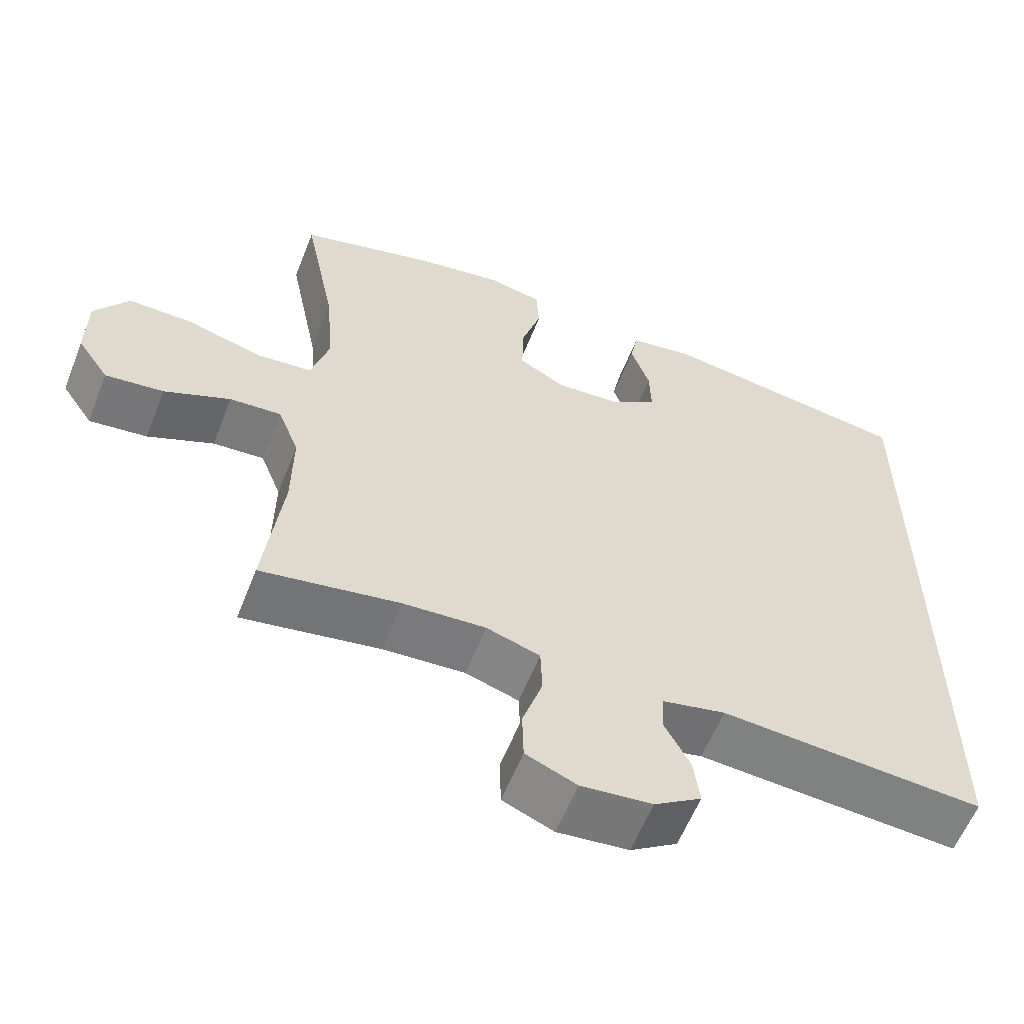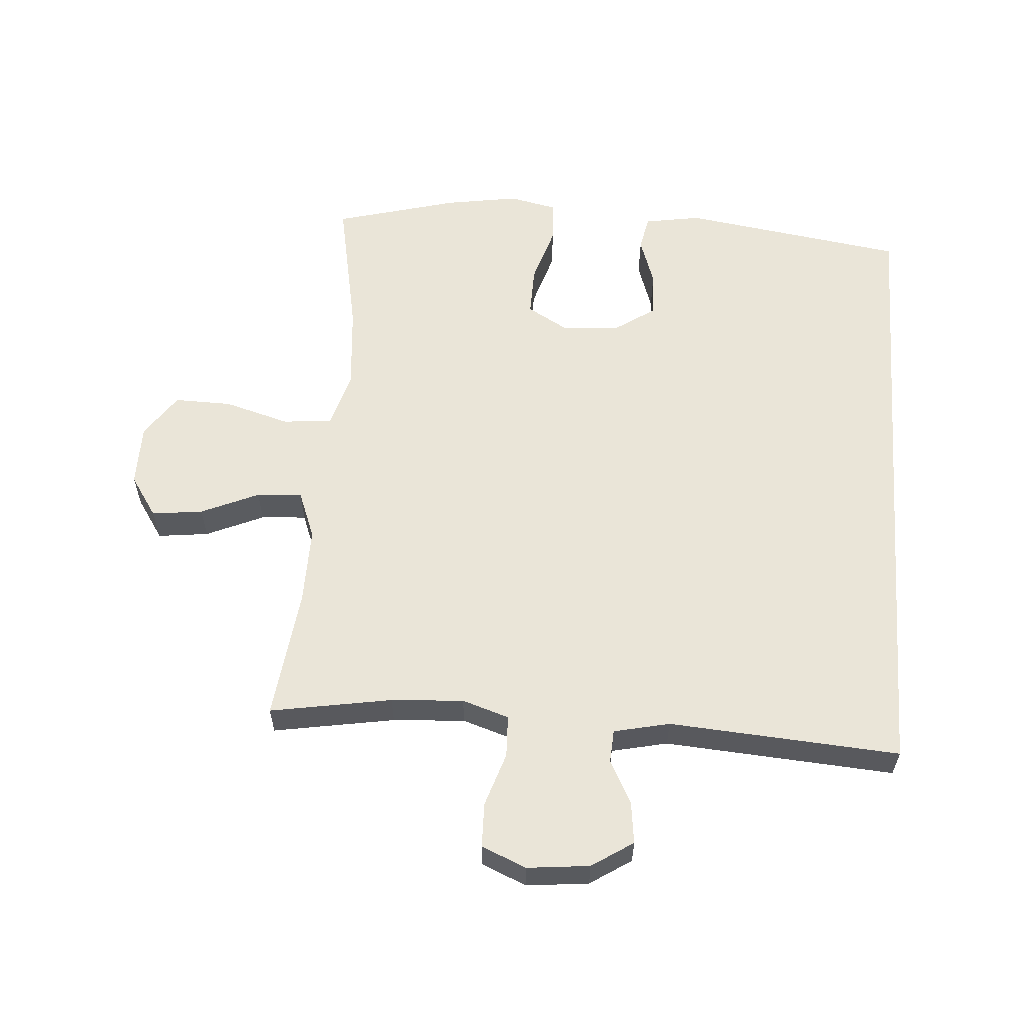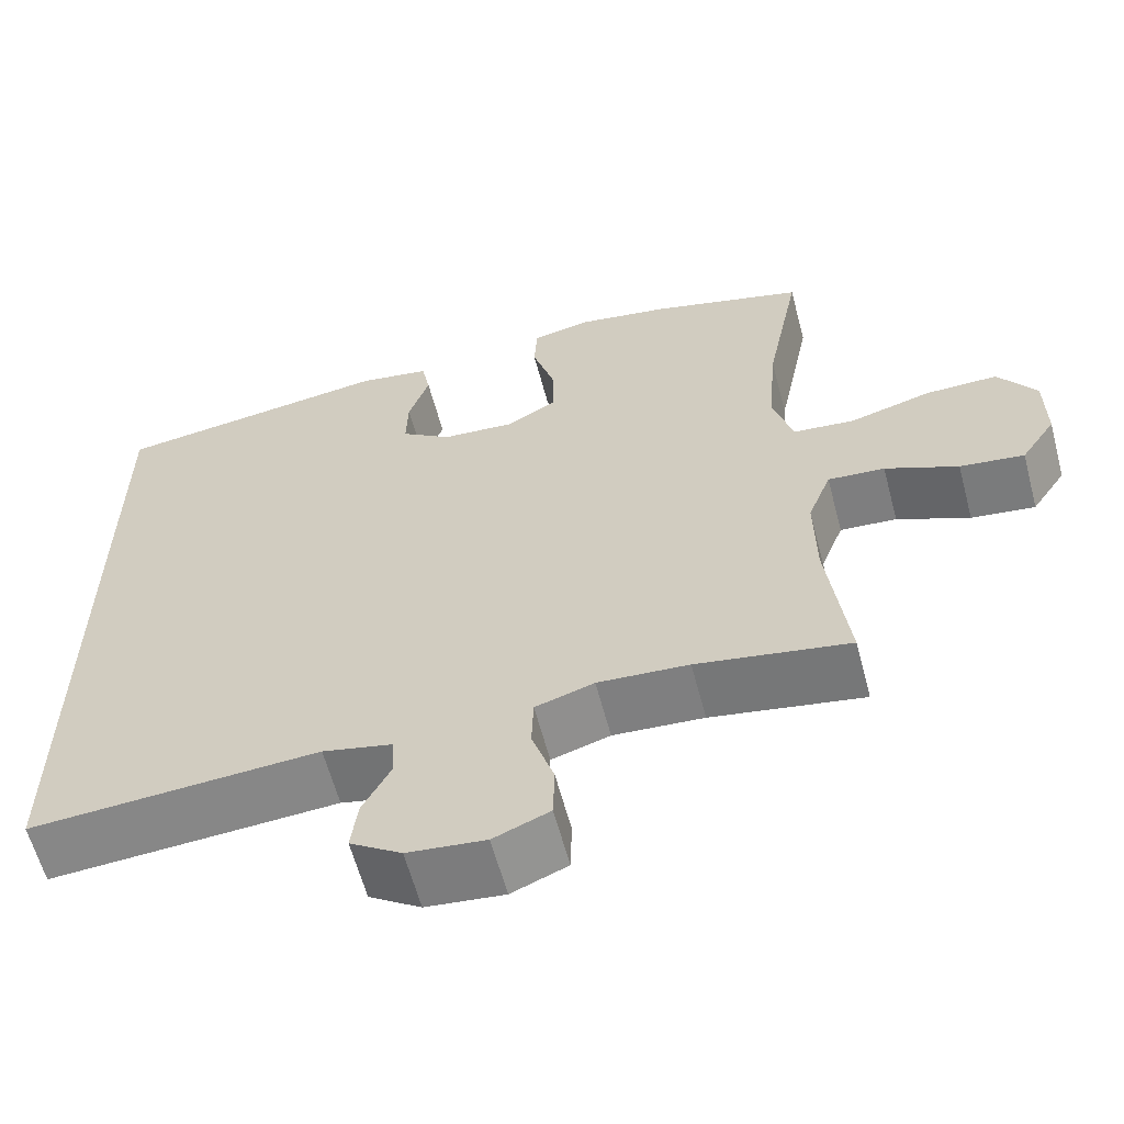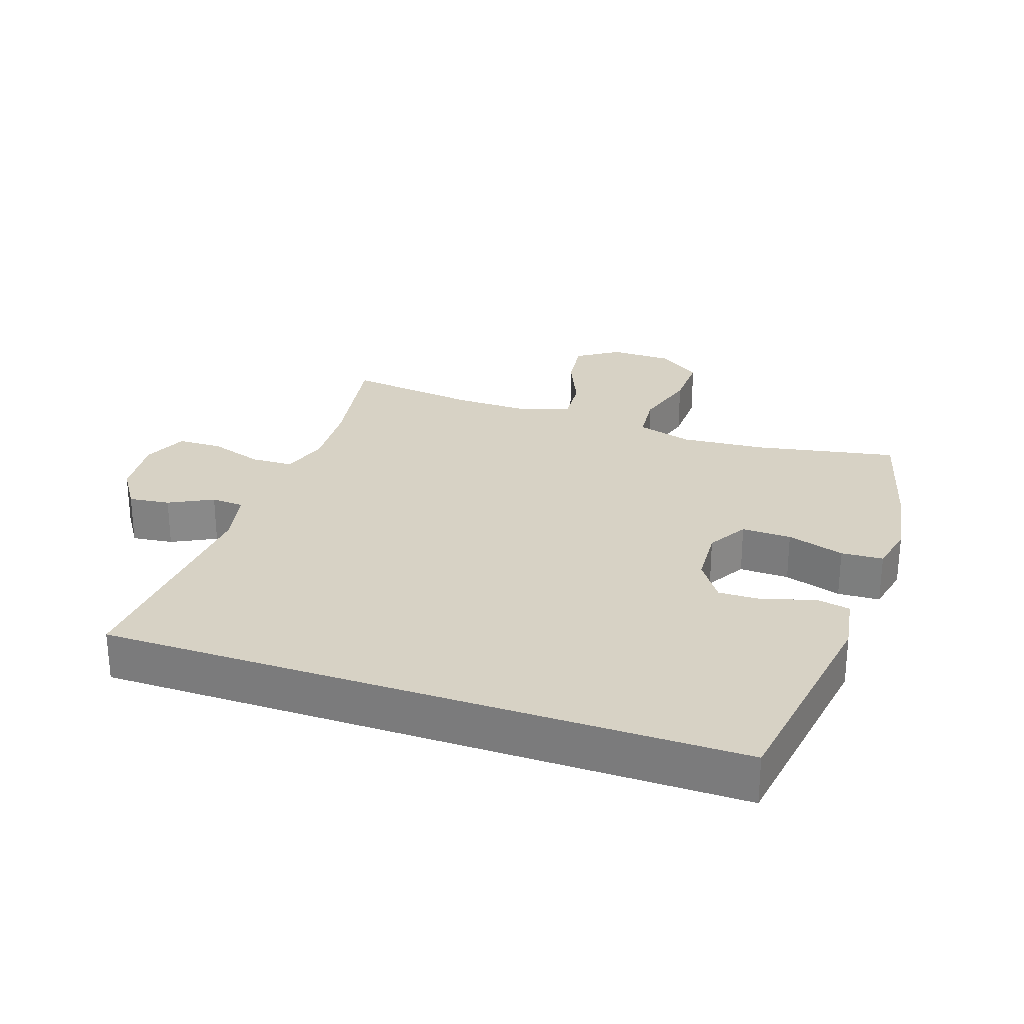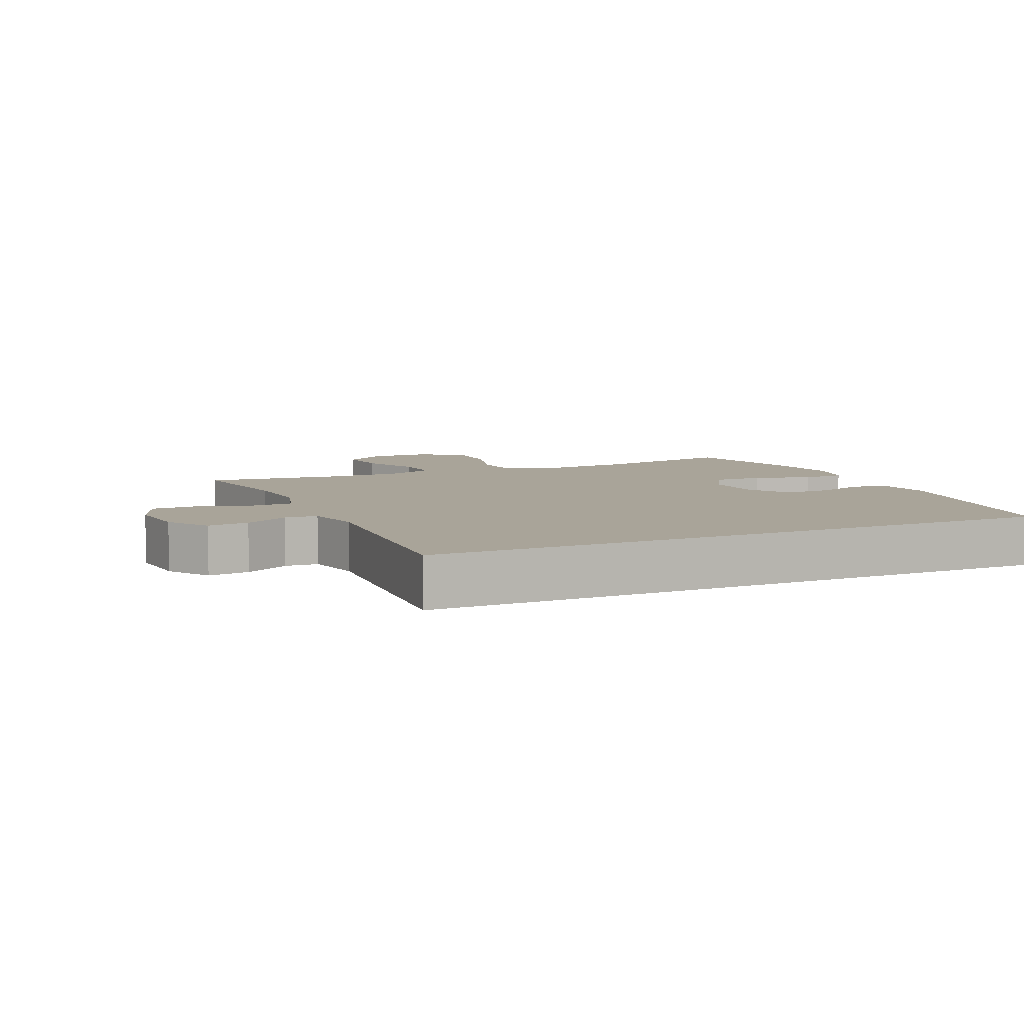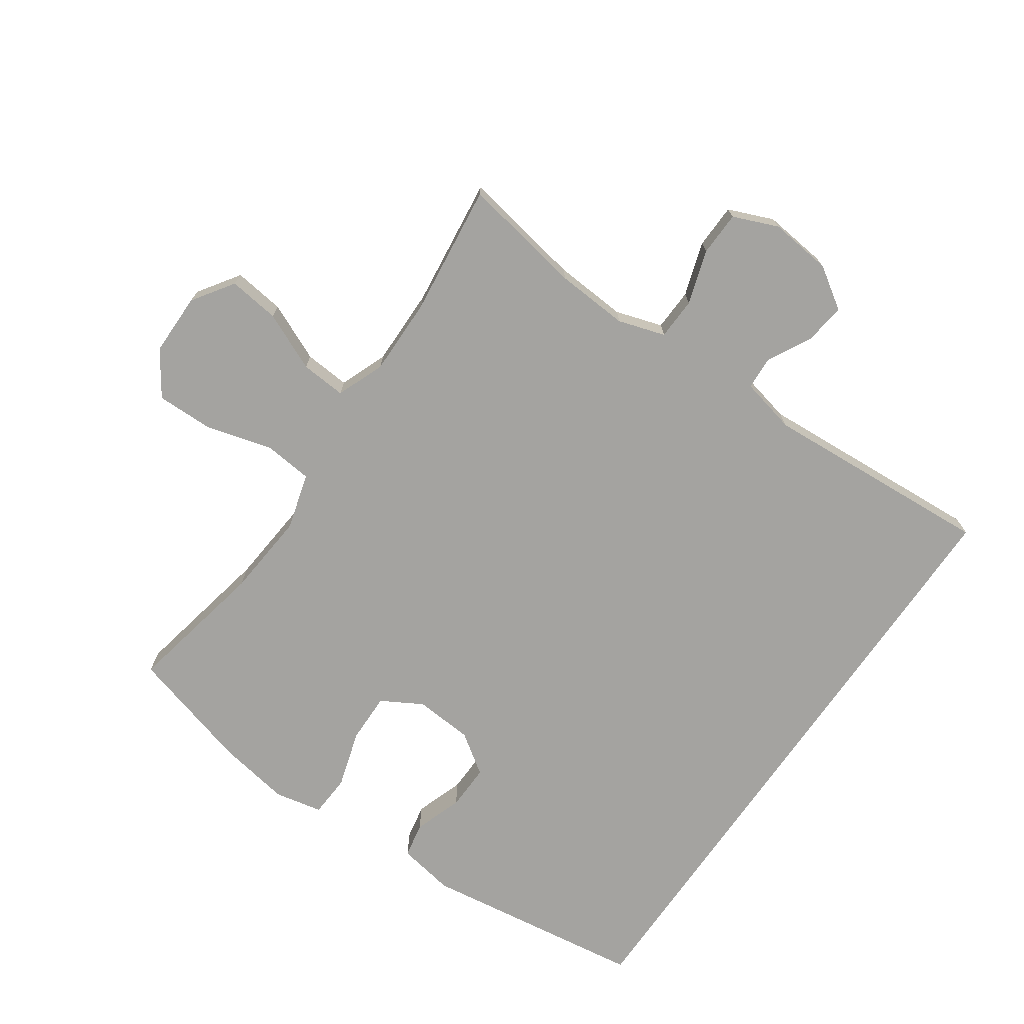
<metadata>
{"format":"obj","ext":"obj","renderer":"f3d","projection":"perspective","resolution":1024,"background":"white","views":[{"elev":-59.3,"azim":158.5,"up":"+Z"},{"elev":59.1,"azim":-175.7,"up":"+Y"},{"elev":-61.1,"azim":14.8,"up":"+Z"},{"elev":27.3,"azim":-70.9,"up":"+Y"},{"elev":7.2,"azim":-114.1,"up":"+Y"},{"elev":-72.9,"azim":145.1,"up":"+Y"}]}
</metadata>
<code>
o path1516
v 0.4419 0.0375 -0.2715
v 0.4402 0.0375 -0.1495
v 0.4695 0.0375 -0.07401
v 0.541 0.0375 -0.0791
v 0.6323 0.0375 -0.1193
v 0.7128 0.0375 -0.1291
v 0.7565 0.0375 -0.06435
v 0.7559 0.0375 0.0337
v 0.7083 0.0375 0.1026
v 0.6179 0.0375 0.1009
v 0.5151 0.0375 0.07174
v 0.4375 0.0375 0.07926
v 0.4119 0.0375 0.1677
v 0.4234 0.0375 0.3012
v 0.4672 0.0375 0.5236
v 0.2736 0.0375 0.5764
v 0.1579 0.0375 0.5954
v 0.08266 0.0375 0.5795
v 0.07904 0.0375 0.5132
v 0.1069 0.0375 0.4228
v 0.1084 0.0375 0.3445
v 0.04464 0.0375 0.3078
v -0.04713 0.0375 0.314
v -0.1105 0.0375 0.3574
v -0.1086 0.0375 0.4287
v -0.08268 0.0375 0.505
v -0.09352 0.0375 0.56
v -0.1827 0.0375 0.575
v -0.5345 0.0375 0.5236
v -0.5345 0.0375 -0.4783
v -0.1704 0.0375 -0.4535
v -0.0822 0.0375 -0.4733
v -0.07906 0.0375 -0.5251
v -0.115 0.0375 -0.594
v -0.1232 0.0375 -0.6591
v -0.05816 0.0375 -0.7018
v 0.04019 0.0375 -0.7122
v 0.1108 0.0375 -0.6828
v 0.1125 0.0375 -0.6125
v 0.08476 0.0375 -0.5277
v 0.08709 0.0375 -0.4615
v 0.1609 0.0375 -0.4379
v 0.2753 0.0375 -0.4451
v 0.4672 0.0375 -0.4783
v 0.4419 -0.0375 -0.2715
v 0.4402 -0.0375 -0.1495
v 0.4695 -0.0375 -0.07401
v 0.541 -0.0375 -0.0791
v 0.6323 -0.0375 -0.1193
v 0.7128 -0.0375 -0.1291
v 0.7565 -0.0375 -0.06435
v 0.7559 -0.0375 0.0337
v 0.7083 -0.0375 0.1026
v 0.6179 -0.0375 0.1009
v 0.5151 -0.0375 0.07174
v 0.4375 -0.0375 0.07926
v 0.4119 -0.0375 0.1677
v 0.4234 -0.0375 0.3012
v 0.4672 -0.0375 0.5236
v 0.2736 -0.0375 0.5764
v 0.1579 -0.0375 0.5954
v 0.08266 -0.0375 0.5795
v 0.07904 -0.0375 0.5132
v 0.1069 -0.0375 0.4228
v 0.1084 -0.0375 0.3445
v 0.04464 -0.0375 0.3078
v -0.04713 -0.0375 0.314
v -0.1105 -0.0375 0.3574
v -0.1086 -0.0375 0.4287
v -0.08268 -0.0375 0.505
v -0.09352 -0.0375 0.56
v -0.1827 -0.0375 0.575
v -0.5345 -0.0375 0.5236
v -0.5345 -0.0375 -0.4783
v -0.1704 -0.0375 -0.4535
v -0.0822 -0.0375 -0.4733
v -0.07906 -0.0375 -0.5251
v -0.115 -0.0375 -0.594
v -0.1232 -0.0375 -0.6591
v -0.05816 -0.0375 -0.7018
v 0.04019 -0.0375 -0.7122
v 0.1108 -0.0375 -0.6828
v 0.1125 -0.0375 -0.6125
v 0.08476 -0.0375 -0.5277
v 0.08709 -0.0375 -0.4615
v 0.1609 -0.0375 -0.4379
v 0.2753 -0.0375 -0.4451
v 0.4672 -0.0375 -0.4783
v 0.7128 0.0375 -0.1291
v 0.7128 0.0375 -0.1291
v 0.7565 0.0375 -0.06435
v 0.7559 0.0375 0.0337
v 0.7083 0.0375 0.1026
v 0.6323 0.0375 -0.1193
v 0.6179 0.0375 0.1009
v 0.541 0.0375 -0.0791
v 0.5151 0.0375 0.07174
v 0.4695 0.0375 -0.07401
v 0.4695 0.0375 -0.07401
v 0.4375 0.0375 0.07926
v 0.4375 0.0375 0.07926
v 0.4402 0.0375 -0.1495
v 0.4672 0.0375 -0.4783
v 0.4672 0.0375 -0.4783
v 0.4419 0.0375 -0.2715
v 0.4234 0.0375 0.3012
v 0.4672 0.0375 0.5236
v 0.4672 0.0375 0.5236
v 0.4119 0.0375 0.1677
v 0.2753 0.0375 -0.4451
v 0.2736 0.0375 0.5764
v 0.1609 0.0375 -0.4379
v 0.1579 0.0375 0.5954
v 0.08709 0.0375 -0.4615
v 0.08709 0.0375 -0.4615
v 0.1069 0.0375 0.4228
v 0.1084 0.0375 0.3445
v 0.1084 0.0375 0.3445
v 0.08266 0.0375 0.5795
v 0.08266 0.0375 0.5795
v 0.1108 0.0375 -0.6828
v 0.1108 0.0375 -0.6828
v 0.1125 0.0375 -0.6125
v 0.08476 0.0375 -0.5277
v 0.04019 0.0375 -0.7122
v 0.04464 0.0375 0.3078
v 0.07904 0.0375 0.5132
v -0.04713 0.0375 0.314
v -0.05816 0.0375 -0.7018
v -0.1105 0.0375 0.3574
v -0.1232 0.0375 -0.6591
v -0.1232 0.0375 -0.6591
v -0.115 0.0375 -0.594
v -0.07906 0.0375 -0.5251
v -0.0822 0.0375 -0.4733
v -0.0822 0.0375 -0.4733
v -0.1704 0.0375 -0.4535
v -0.1086 0.0375 0.4287
v -0.08268 0.0375 0.505
v -0.09352 0.0375 0.56
v -0.09352 0.0375 0.56
v -0.1827 0.0375 0.575
v -0.5345 0.0375 -0.4783
v -0.5345 0.0375 -0.4783
v -0.5345 0.0375 0.5236
v -0.5345 0.0375 0.5236
v 0.7128 -0.0375 -0.1291
v 0.7128 -0.0375 -0.1291
v 0.7565 -0.0375 -0.06435
v 0.7559 -0.0375 0.0337
v 0.7083 -0.0375 0.1026
v 0.6323 -0.0375 -0.1193
v 0.6179 -0.0375 0.1009
v 0.541 -0.0375 -0.0791
v 0.5151 -0.0375 0.07174
v 0.4695 -0.0375 -0.07401
v 0.4695 -0.0375 -0.07401
v 0.4375 -0.0375 0.07926
v 0.4375 -0.0375 0.07926
v 0.4402 -0.0375 -0.1495
v 0.4672 -0.0375 -0.4783
v 0.4672 -0.0375 -0.4783
v 0.4419 -0.0375 -0.2715
v 0.4234 -0.0375 0.3012
v 0.4672 -0.0375 0.5236
v 0.4672 -0.0375 0.5236
v 0.4119 -0.0375 0.1677
v 0.2753 -0.0375 -0.4451
v 0.2736 -0.0375 0.5764
v 0.1609 -0.0375 -0.4379
v 0.1579 -0.0375 0.5954
v 0.08709 -0.0375 -0.4615
v 0.08709 -0.0375 -0.4615
v 0.1069 -0.0375 0.4228
v 0.1084 -0.0375 0.3445
v 0.1084 -0.0375 0.3445
v 0.08266 -0.0375 0.5795
v 0.08266 -0.0375 0.5795
v 0.1108 -0.0375 -0.6828
v 0.1108 -0.0375 -0.6828
v 0.1125 -0.0375 -0.6125
v 0.08476 -0.0375 -0.5277
v 0.04019 -0.0375 -0.7122
v 0.04464 -0.0375 0.3078
v 0.07904 -0.0375 0.5132
v -0.04713 -0.0375 0.314
v -0.05816 -0.0375 -0.7018
v -0.1105 -0.0375 0.3574
v -0.1232 -0.0375 -0.6591
v -0.1232 -0.0375 -0.6591
v -0.115 -0.0375 -0.594
v -0.07906 -0.0375 -0.5251
v -0.0822 -0.0375 -0.4733
v -0.0822 -0.0375 -0.4733
v -0.1704 -0.0375 -0.4535
v -0.1086 -0.0375 0.4287
v -0.08268 -0.0375 0.505
v -0.09352 -0.0375 0.56
v -0.09352 -0.0375 0.56
v -0.1827 -0.0375 0.575
v -0.5345 -0.0375 -0.4783
v -0.5345 -0.0375 -0.4783
v -0.5345 -0.0375 0.5236
v -0.5345 -0.0375 0.5236
f 169 164 165
f 152 149 150
f 158 156 155
f 158 160 156
f 193 186 195
f 171 174 169
f 188 195 186
f 152 153 154
f 156 154 155
f 187 192 191
f 177 185 171
f 196 197 200
f 181 187 183
f 184 193 172
f 167 184 158
f 160 184 170
f 181 192 187
f 169 174 164
f 170 184 172
f 149 152 147
f 182 192 181
f 174 171 185
f 201 188 203
f 200 197 198
f 203 196 200
f 153 152 150
f 164 175 167
f 163 170 168
f 167 175 184
f 174 175 164
f 160 170 163
f 155 154 153
f 181 183 179
f 163 168 161
f 193 192 182
f 158 184 160
f 187 191 189
f 186 193 184
f 172 193 182
f 195 188 201
f 153 150 151
f 203 188 196
f 90 7 51 148
f 7 8 52 51
f 8 9 53 52
f 5 6 50 49
f 9 10 54 53
f 4 5 49 48
f 10 11 55 54
f 99 4 48 157
f 11 101 159 55
f 2 3 47 46
f 104 1 45 162
f 14 108 166 58
f 1 2 46 45
f 12 13 57 56
f 13 14 58 57
f 43 44 88 87
f 15 16 60 59
f 42 43 87 86
f 16 17 61 60
f 115 42 86 173
f 20 118 176 64
f 17 120 178 61
f 122 39 83 180
f 39 40 84 83
f 37 38 82 81
f 21 22 66 65
f 19 20 64 63
f 18 19 63 62
f 40 41 85 84
f 22 23 67 66
f 36 37 81 80
f 23 24 68 67
f 132 36 80 190
f 34 35 79 78
f 33 34 78 77
f 136 33 77 194
f 31 32 76 75
f 25 26 70 69
f 26 141 199 70
f 27 28 72 71
f 24 25 69 68
f 144 31 75 202
f 146 30 74 204
f 28 29 73 72
f 111 107 106
f 94 92 91
f 100 97 98
f 100 98 102
f 135 137 128
f 113 111 116
f 130 128 137
f 94 96 95
f 98 97 96
f 129 133 134
f 119 113 127
f 138 142 139
f 123 125 129
f 126 114 135
f 109 100 126
f 102 112 126
f 123 129 134
f 111 106 116
f 112 114 126
f 91 89 94
f 124 123 134
f 116 127 113
f 143 145 130
f 142 140 139
f 145 142 138
f 95 92 94
f 106 109 117
f 105 110 112
f 109 126 117
f 116 106 117
f 102 105 112
f 97 95 96
f 123 121 125
f 105 103 110
f 135 124 134
f 100 102 126
f 129 131 133
f 128 126 135
f 114 124 135
f 137 143 130
f 95 93 92
f 145 138 130

</code>
